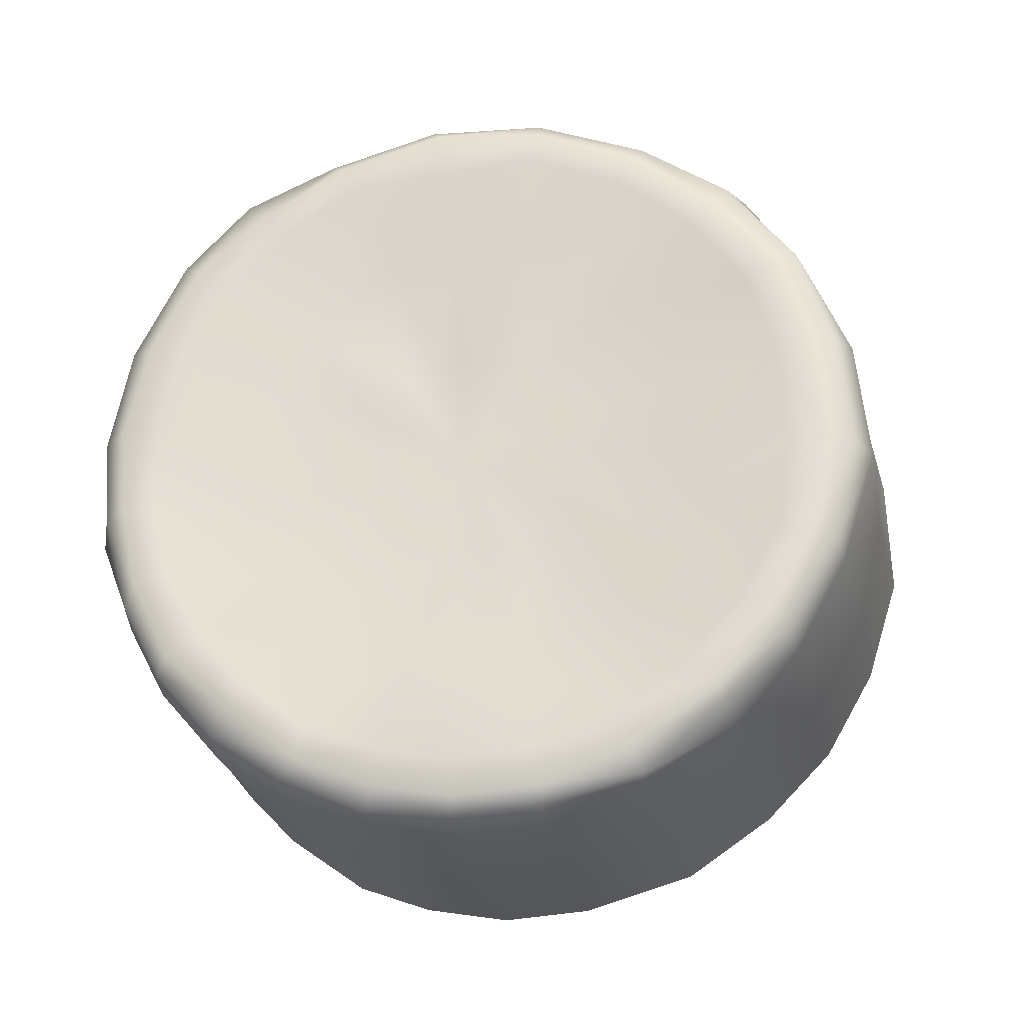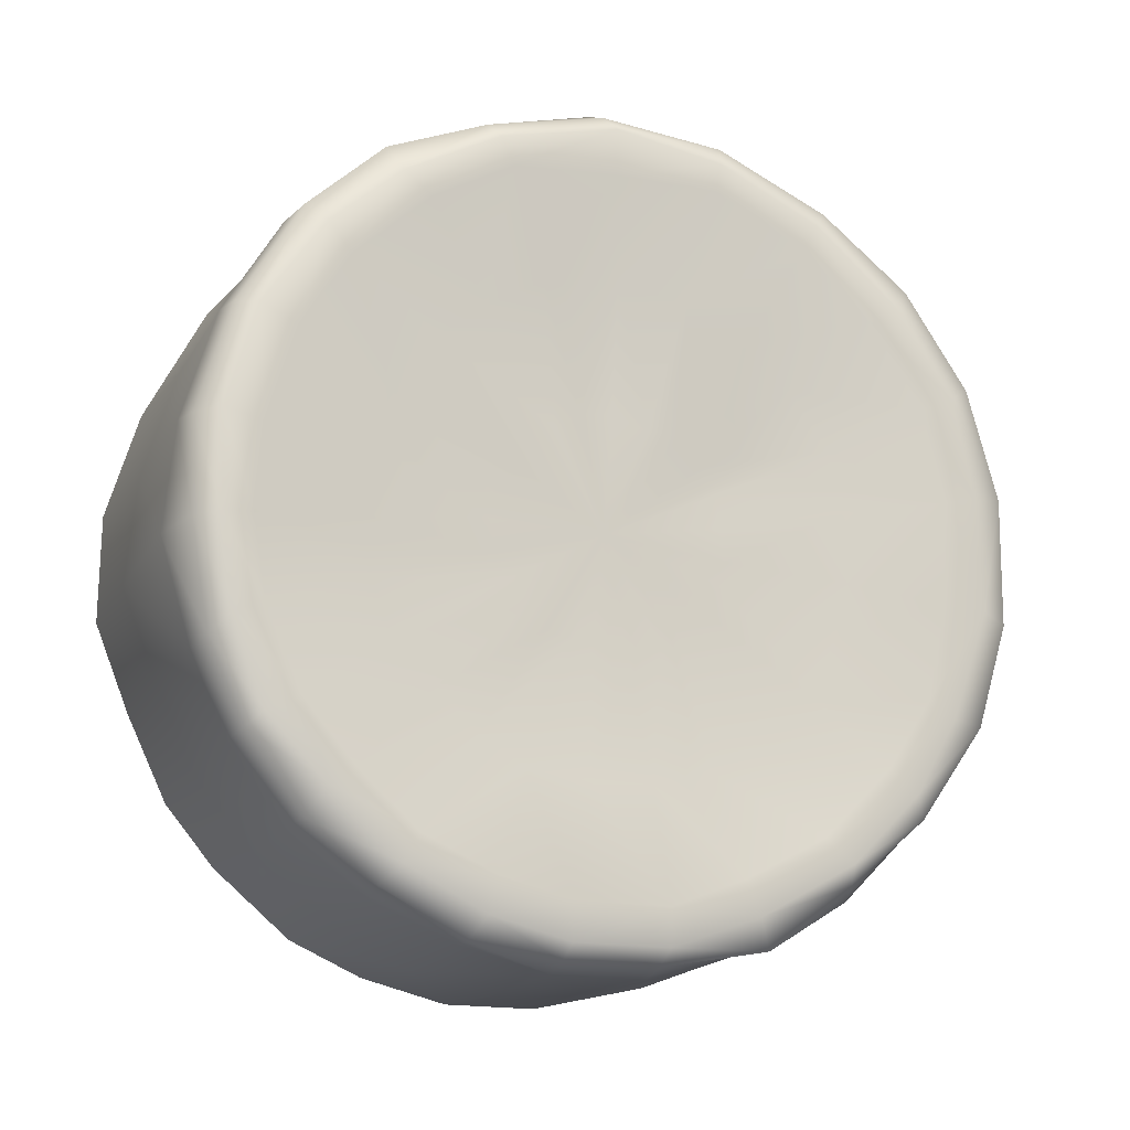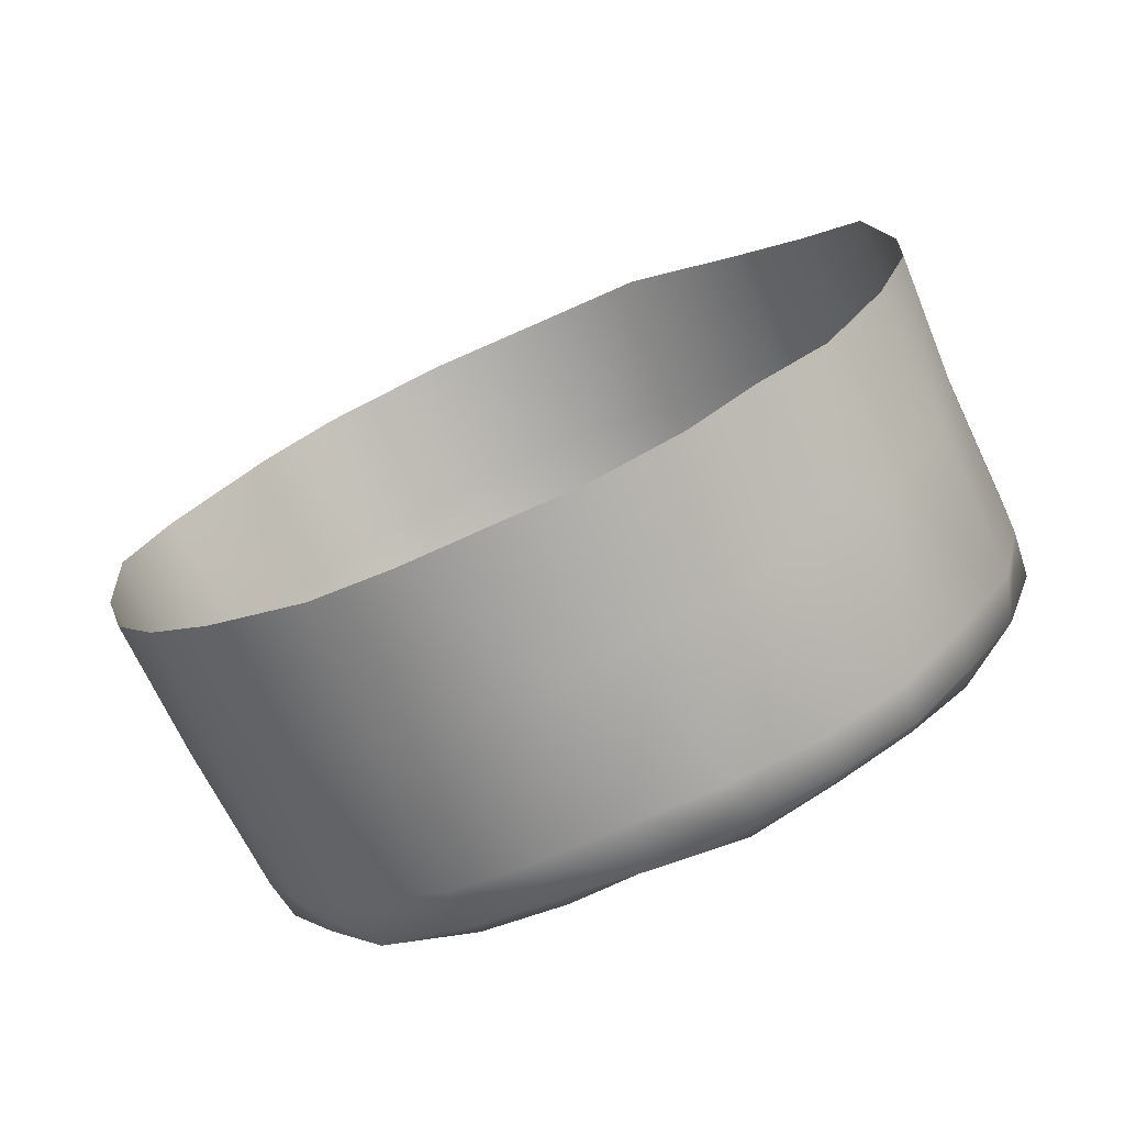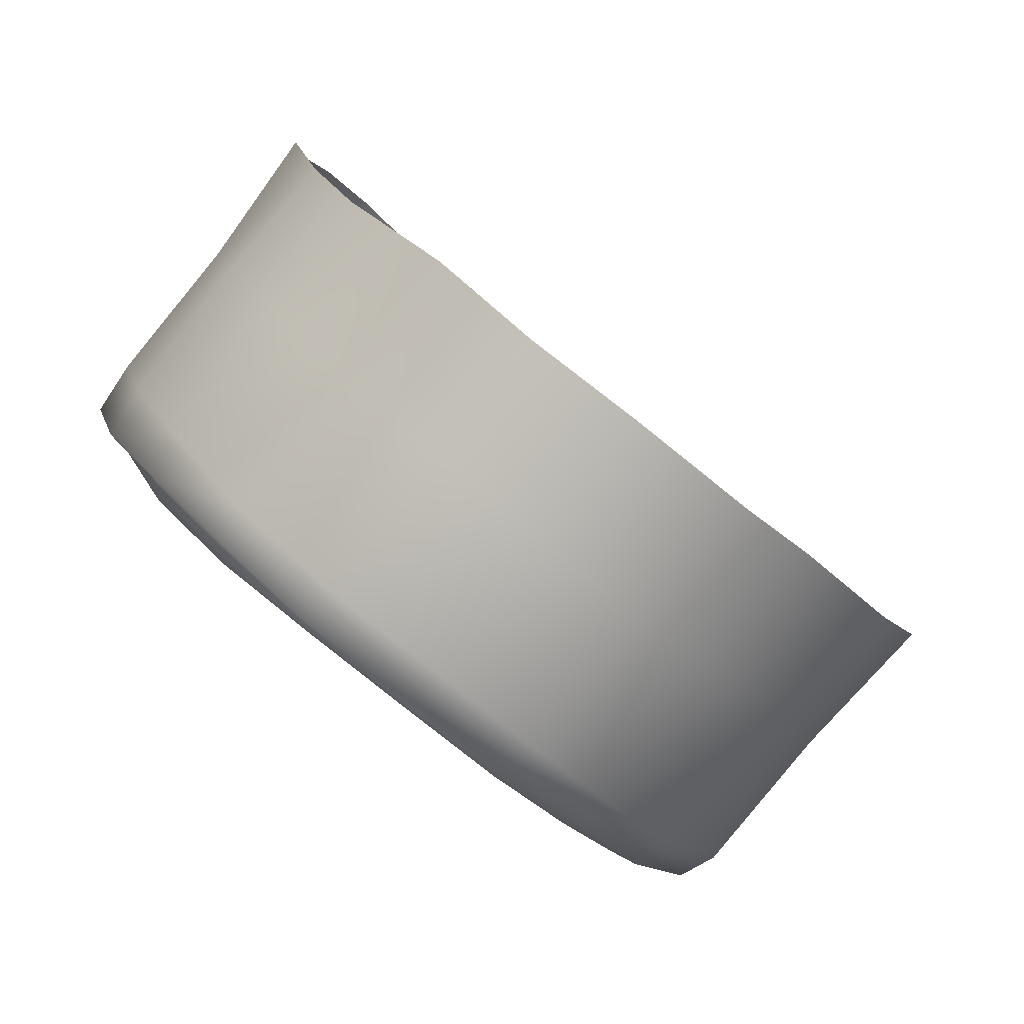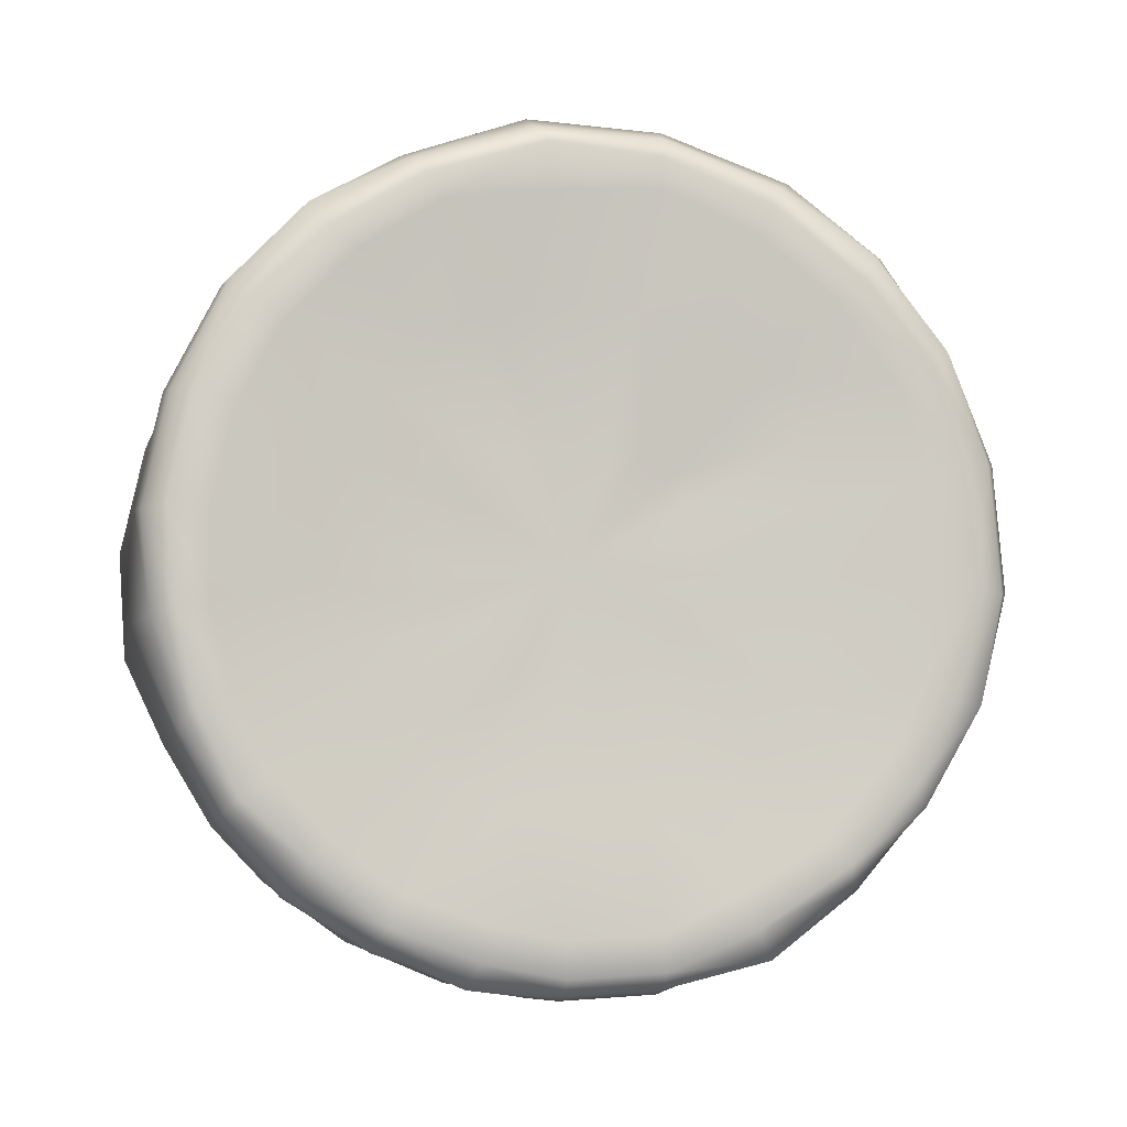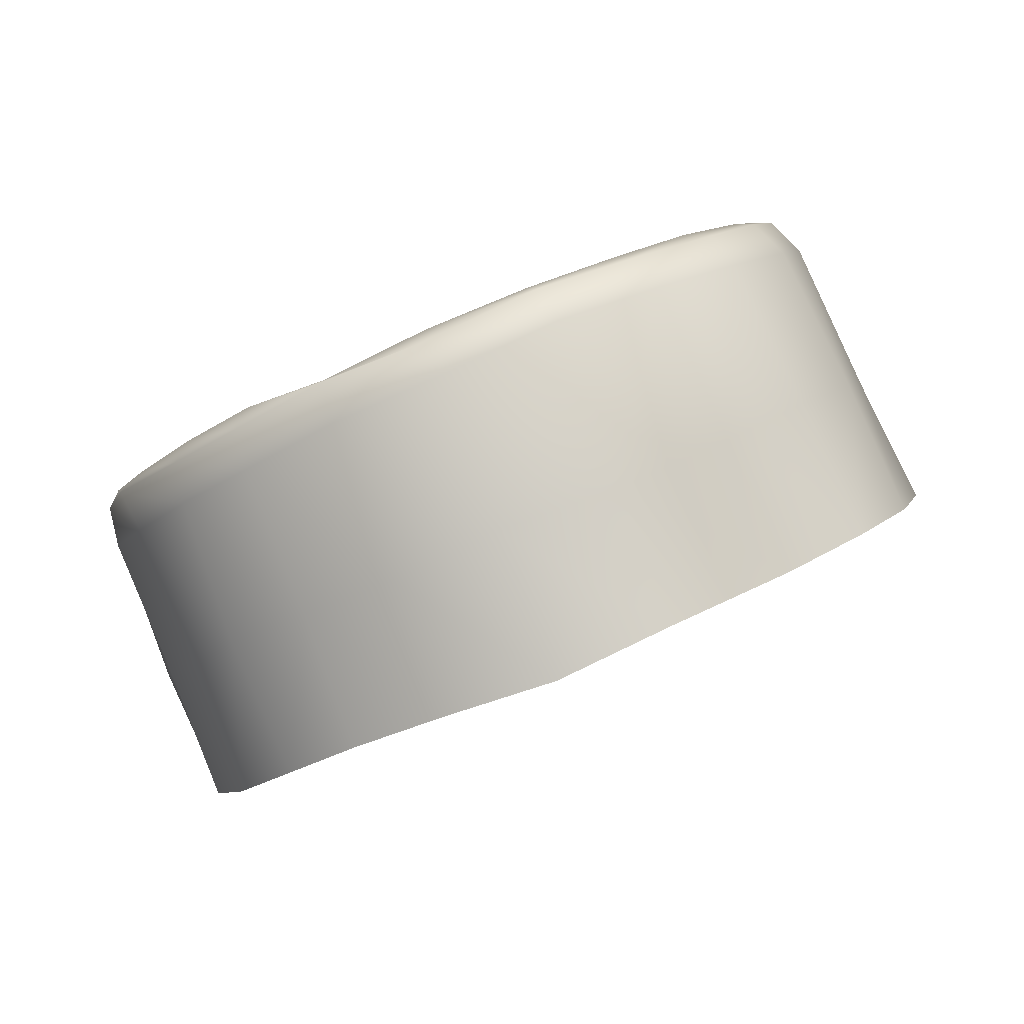
<metadata>
{"format":"obj","ext":"obj","renderer":"f3d","projection":"perspective","resolution":1024,"background":"white","views":[{"elev":42.2,"azim":-172.0,"up":"+Y"},{"elev":-38.5,"azim":150.5,"up":"+Z"},{"elev":-48.6,"azim":19.0,"up":"+Z"},{"elev":63.8,"azim":-144.8,"up":"+Z"},{"elev":-27.9,"azim":161.5,"up":"+Z"},{"elev":7.5,"azim":-89.1,"up":"+Y"}]}
</metadata>
<code>
g left_home_button Mesh
v -0.0015 0.0093 0.0649
v -0.0013 0.0106 0.0644
v -0.0009 0.0102 0.0635
v -0.0011 0.0089 0.064
v -0.0005 0.0085 0.0633
v -0.0003 0.0098 0.0627
v -0.0001 0.0112 0.0622
v 0.0008 0.0108 0.0616
v 0.0005 0.0094 0.0622
v 0.0008 0.0112 0.0614
v 0.0001 0.0116 0.0621
v 0.0017 0.0105 0.0612
v 0.0015 0.0091 0.0618
v 0.0018 0.0109 0.0611
v 0.0019 0.0113 0.0615
v 0.0018 0.0111 0.0612
v 0.001 0.0114 0.0616
v 0.0012 0.0115 0.0619
v 0.0027 0.0107 0.061
v 0.0026 0.0103 0.0611
v 0.0028 0.0111 0.0614
v 0.0027 0.0109 0.0611
v 0.0028 0.0114 0.0625
v 0.0022 0.0115 0.0626
v 0.0035 0.011 0.0615
v 0.0035 0.0108 0.0612
v 0.0034 0.0113 0.0625
v 0.0043 0.011 0.0617
v 0.0039 0.0113 0.0627
v 0.0032 0.0118 0.0637
v 0.0035 0.0118 0.0637
v 0.0044 0.0114 0.063
v 0.005 0.0111 0.0621
v 0.0037 0.0118 0.0639
v 0.0049 0.0115 0.0633
v 0.0039 0.0119 0.0641
v 0.0027 0.0119 0.0637
v 0.003 0.0118 0.0637
v 0.0017 0.0117 0.0628
v 0.0024 0.012 0.0638
v 0.0005 0.0118 0.0624
v 0.0012 0.0119 0.0631
v 0 0.0122 0.0631
v 0.0008 0.0122 0.0636
v 0.0002 0.0118 0.0622
v -0.0003 0.0122 0.0629
v -0.0006 0.0125 0.0637
v -0.0003 0.0125 0.0638
v -0.0005 0.012 0.0628
v -0.0006 0.0116 0.0629
v -0.001 0.0121 0.0638
v -0.0009 0.0125 0.0637
v -0.0012 0.0126 0.0649
v -0.001 0.0129 0.0647
v -0.0014 0.0111 0.0654
v -0.0012 0.0115 0.0666
v -0.0009 0.0131 0.066
v -0.0003 0.0134 0.067
v -0.0005 0.0119 0.0677
v 0.0004 0.0136 0.0678
v 0.0002 0.0122 0.0685
v -0.0001 0.0109 0.0691
v 0.0011 0.011 0.0697
v 0.0012 0.0123 0.0691
v 0.0023 0.011 0.07
v 0.0025 0.0122 0.0694
v 0.0014 0.0078 0.0623
v 0.0003 0.0081 0.0627
v 0.0023 0.0076 0.0622
v 0.0025 0.0089 0.0616
v 0.0035 0.0102 0.0612
v 0.0033 0.0088 0.0617
v 0.0036 0.0106 0.061
v 0.0044 0.0102 0.0614
v 0.0042 0.0088 0.062
v 0.0045 0.0106 0.0613
v 0.0044 0.0109 0.0614
v 0.0053 0.0107 0.0617
v 0.0053 0.0103 0.0618
v 0.0052 0.011 0.0619
v 0.0056 0.0112 0.0626
v 0.0059 0.0111 0.0624
v 0.0061 0.0114 0.0633
v 0.0052 0.0116 0.0638
v 0.0041 0.0119 0.0643
v 0.0054 0.0118 0.0643
v 0.0064 0.0117 0.064
v 0.0042 0.012 0.0646
v 0.0042 0.0121 0.0648
v 0.0055 0.0121 0.0649
v 0.0065 0.012 0.0648
v 0.0054 0.0123 0.0654
v 0.0064 0.0124 0.0657
v 0.0041 0.0123 0.0651
v 0.0051 0.0126 0.066
v 0.0061 0.0128 0.0664
v 0.004 0.0124 0.0653
v 0.0047 0.0128 0.0664
v 0.0055 0.0132 0.0671
v 0.0038 0.0125 0.0655
v 0.0042 0.013 0.0668
v 0.0036 0.0126 0.0657
v 0.0007 0.0124 0.0642
v 0.0019 0.0123 0.0645
v 0.002 0.0122 0.0642
v 0.0022 0.012 0.064
v -0.0003 0.0129 0.0647
v 0.0007 0.0127 0.0647
v -0.0001 0.0133 0.0656
v 0.0008 0.0129 0.0654
v -0.0007 0.013 0.0647
v -0.0004 0.0134 0.0657
v 0 0.0137 0.0666
v 0.0003 0.0136 0.0664
v -0.0002 0.0137 0.0668
v -0.0007 0.0134 0.0658
v 0.0007 0.0139 0.0673
v 0.001 0.0138 0.0671
v 0.0006 0.0139 0.0676
v 0.0017 0.014 0.0679
v 0.0018 0.0139 0.0676
v 0.0014 0.0137 0.0684
v 0.0016 0.014 0.0681
v 0.0027 0.0137 0.0687
v 0.0028 0.014 0.0684
v 0.004 0.0135 0.0687
v 0.004 0.0138 0.0684
v 0.0037 0.0121 0.0693
v 0.0051 0.0131 0.0683
v 0.0049 0.0117 0.069
v 0.0048 0.0105 0.0695
v 0.0056 0.0101 0.0689
v 0.0058 0.0113 0.0684
v 0.0063 0.0096 0.0682
v 0.0064 0.0109 0.0676
v 0.0067 0.0091 0.067
v 0.0068 0.0104 0.0665
v 0.0066 0.0082 0.065
v 0.0061 0.008 0.0642
v 0.0063 0.0093 0.0637
v 0.0068 0.0095 0.0645
v 0.0068 0.0086 0.066
v 0.0069 0.0099 0.0655
v 0.0071 0.0114 0.065
v 0.007 0.0119 0.066
v 0.0071 0.0118 0.0648
v 0.007 0.0123 0.0658
v 0.0066 0.0123 0.067
v 0.0066 0.0128 0.0668
v 0.0064 0.0129 0.0666
v 0.0068 0.0124 0.0658
v 0.006 0.0132 0.0675
v 0.006 0.0127 0.0677
v 0.0058 0.0132 0.0673
v 0.0048 0.0135 0.0676
v 0.005 0.0136 0.0678
v 0.0038 0.0137 0.0678
v 0.0035 0.0132 0.0669
v 0.0033 0.0127 0.0657
v 0.0028 0.0133 0.0669
v 0.0028 0.0139 0.0679
v 0.0029 0.0127 0.0657
v 0.0026 0.0128 0.0657
v 0.0021 0.0133 0.0667
v 0.0016 0.0132 0.0664
v 0.0023 0.0127 0.0655
v 0.0011 0.0131 0.0659
v 0.0021 0.0126 0.0653
v 0.002 0.0125 0.065
v 0.0019 0.0124 0.0647
v 0.0028 0.014 0.0682
v 0.0039 0.0139 0.0682
v 0.0051 0.0135 0.068
v 0.0069 0.012 0.0648
v 0.0067 0.0117 0.0639
v 0.0064 0.0114 0.0631
v 0.0065 0.0111 0.063
v 0.0069 0.0115 0.0639
v 0.007 0.011 0.064
v 0.0065 0.0107 0.0631
v 0.006 0.0105 0.0624
v 0.006 0.0109 0.0623
v 0.0057 0.009 0.063
v 0.005 0.0089 0.0624
v 0.0049 0.0076 0.063
v 0.004 0.0075 0.0625
v 0.0032 0.0075 0.0623
v -0.0015 0.0102 0.0671
v -0.0017 0.0097 0.066
v -0.0007 0.0106 0.0683
v 0.0035 0.0108 0.07
v 0.0055 0.0077 0.0635
v 0.0031 0.0122 0.0647
f 1 2 3 4
f 5 4 3 6
f 6 7 8 9
f 10 8 7 11
f 9 8 12 13
f 8 10 14 12
f 15 16 17 18
f 12 14 19 20
f 15 21 22 16
f 23 21 15 24
f 21 25 26 22
f 21 23 27 25
f 28 25 27 29
f 29 27 30 31
f 29 32 33 28
f 31 34 32 29
f 35 32 34 36
f 37 38 23 24
f 38 30 27 23
f 24 39 40 37
f 24 15 18 39
f 39 18 41 42
f 42 41 43 44
f 41 45 46 43
f 45 41 18 17
f 43 46 47 48
f 49 50 51 52
f 50 49 11 7
f 52 51 53 54
f 51 2 55 53
f 53 55 56 57
f 58 57 56 59
f 60 58 59 61
f 62 63 64 61
f 63 65 66 64
f 13 67 68 9
f 69 67 13 70
f 20 71 72 70
f 73 71 20 19
f 71 74 75 72
f 71 73 76 74
f 77 26 25 28
f 76 78 79 74
f 80 77 28 33
f 80 33 81 82
f 81 33 32 35
f 83 81 35 84
f 84 35 36 85
f 84 86 87 83
f 86 84 85 88
f 88 89 90 86
f 86 90 91 87
f 90 92 93 91
f 92 90 89 94
f 92 95 96 93
f 94 97 95 92
f 98 99 96 95
f 95 97 100 98
f 101 98 100 102
f 44 103 104 105
f 42 44 105 106
f 39 42 106 40
f 44 43 48 103
f 103 48 107 108
f 108 107 109 110
f 109 107 111 112
f 111 107 48 47
f 112 113 114 109
f 57 58 115 116
f 57 116 54 53
f 113 117 118 114
f 119 115 58 60
f 118 117 120 121
f 119 60 122 123
f 123 122 124 125
f 125 124 126 127
f 124 66 128 126
f 129 126 128 130
f 130 131 132 133
f 132 134 135 133
f 136 137 135 134
f 138 139 140 141
f 142 138 141 143
f 137 143 144 145
f 145 144 146 147
f 148 145 147 149
f 150 151 93 96
f 149 152 153 148
f 154 150 96 99
f 99 155 156 154
f 155 99 98 101
f 157 155 101 158
f 158 101 102 159
f 158 160 161 157
f 158 159 162 160
f 160 162 163 164
f 165 164 163 166
f 167 165 166 168
f 110 167 168 169
f 110 169 170 108
f 167 110 109 114
f 165 167 114 118
f 164 165 118 121
f 160 164 121 161
f 157 161 171 172
f 161 121 120 171
f 155 157 172 156
f 152 173 129 153
f 173 127 126 129
f 151 174 91 93
f 87 91 174 175
f 175 176 83 87
f 177 178 179 180
f 178 146 144 179
f 180 181 182 177
f 181 180 140 183
f 79 181 183 184
f 184 185 186 75
f 186 187 72 75
f 181 79 78 182
f 176 82 81 83
f 108 170 104 103
f 50 3 2 51
f 7 6 3 50
f 6 9 68 5
f 188 56 55 189
f 2 1 189 55
f 190 59 56 188
f 59 190 62 61
f 60 61 64 122
f 64 66 124 122
f 20 70 13 12
f 69 70 72 187
f 131 130 128 191
f 191 128 66 65
f 133 153 129 130
f 133 135 148 153
f 135 137 145 148
f 141 140 180 179
f 143 141 179 144
f 143 137 136 142
f 184 183 192 185
f 183 140 139 192
f 184 75 74 79
f 89 193 94
f 94 193 97
f 30 193 31
f 31 193 34
f 34 193 36
f 36 193 85
f 37 193 38
f 38 193 30
f 40 193 37
f 85 193 88
f 88 193 89
f 97 193 100
f 100 193 102
f 102 193 159
f 170 193 104
f 104 193 105
f 105 193 106
f 106 193 40
f 159 193 162
f 162 193 163
f 163 193 166
f 166 193 168
f 168 193 169
f 169 193 170
f 17 10 11 45
f 16 14 10 17
f 22 19 14 16
f 19 22 26 73
f 49 46 45 11
f 52 47 46 49
f 47 52 54 111
f 77 76 73 26
f 78 76 77 80
f 80 82 182 78
f 116 112 111 54
f 113 112 116 115
f 117 113 115 119
f 123 120 117 119
f 123 125 171 120
f 125 127 172 171
f 147 146 174 151
f 149 147 151 150
f 152 149 150 154
f 154 156 173 152
f 156 172 127 173
f 175 174 146 178
f 176 175 178 177
f 177 182 82 176

</code>
